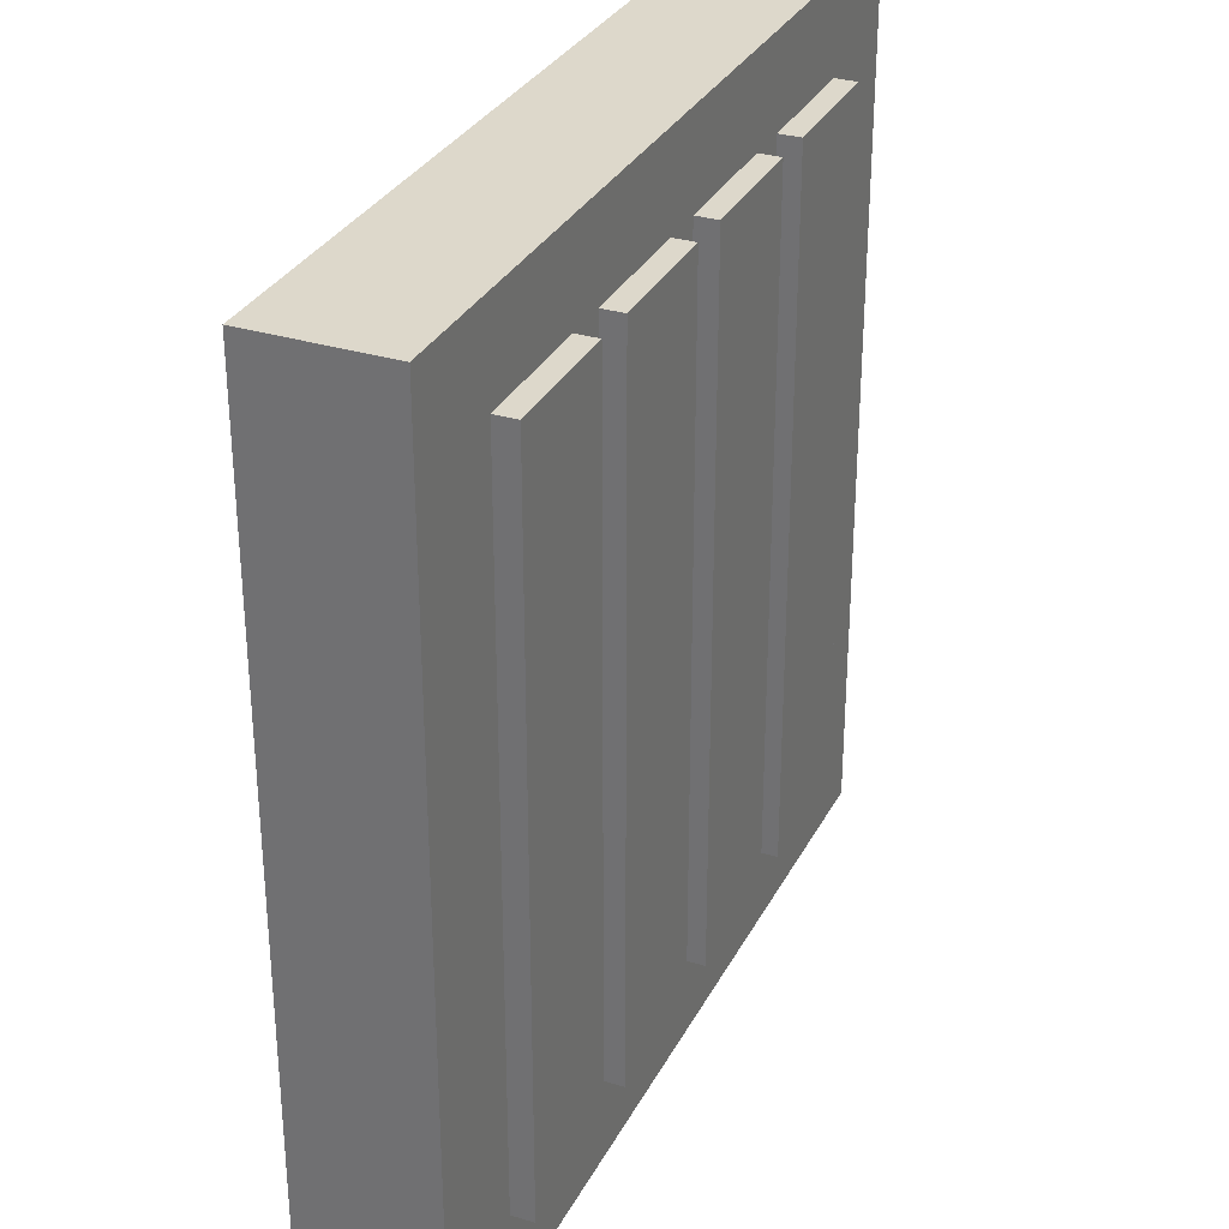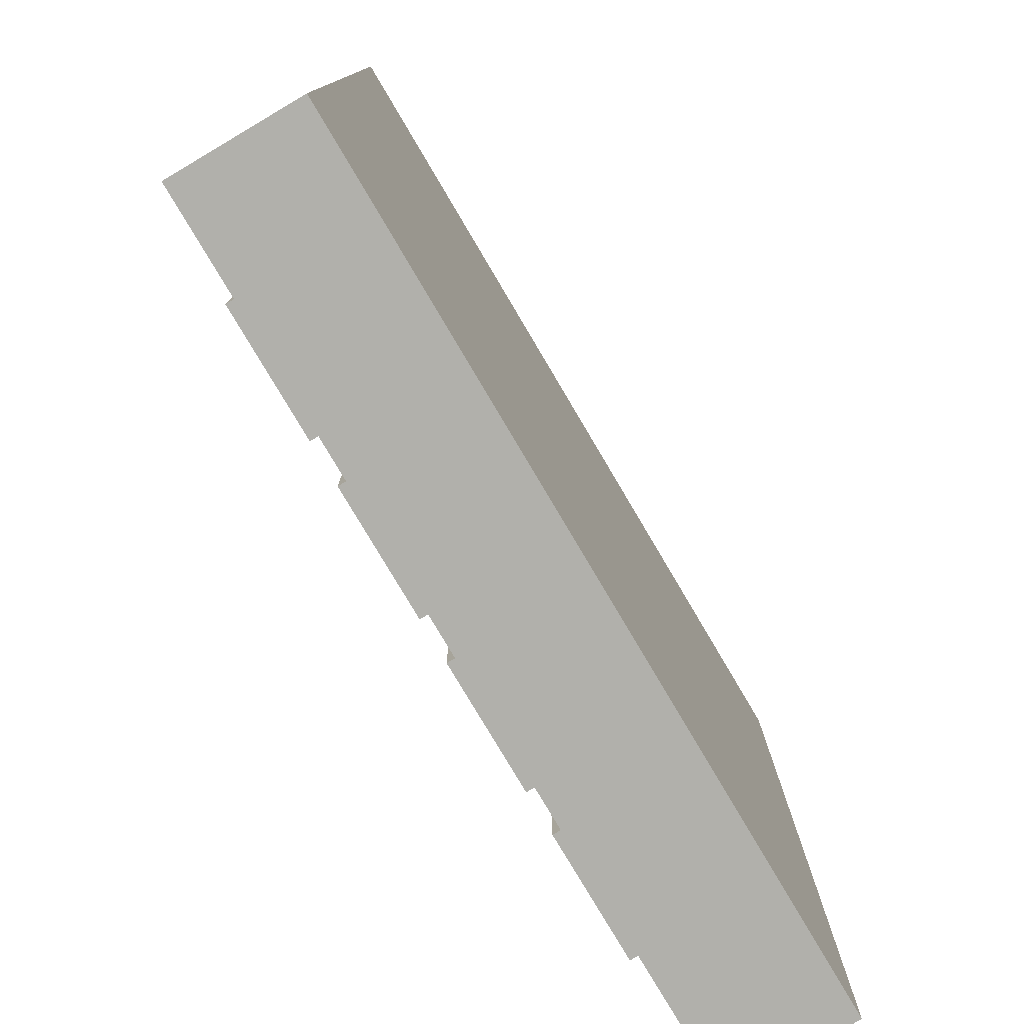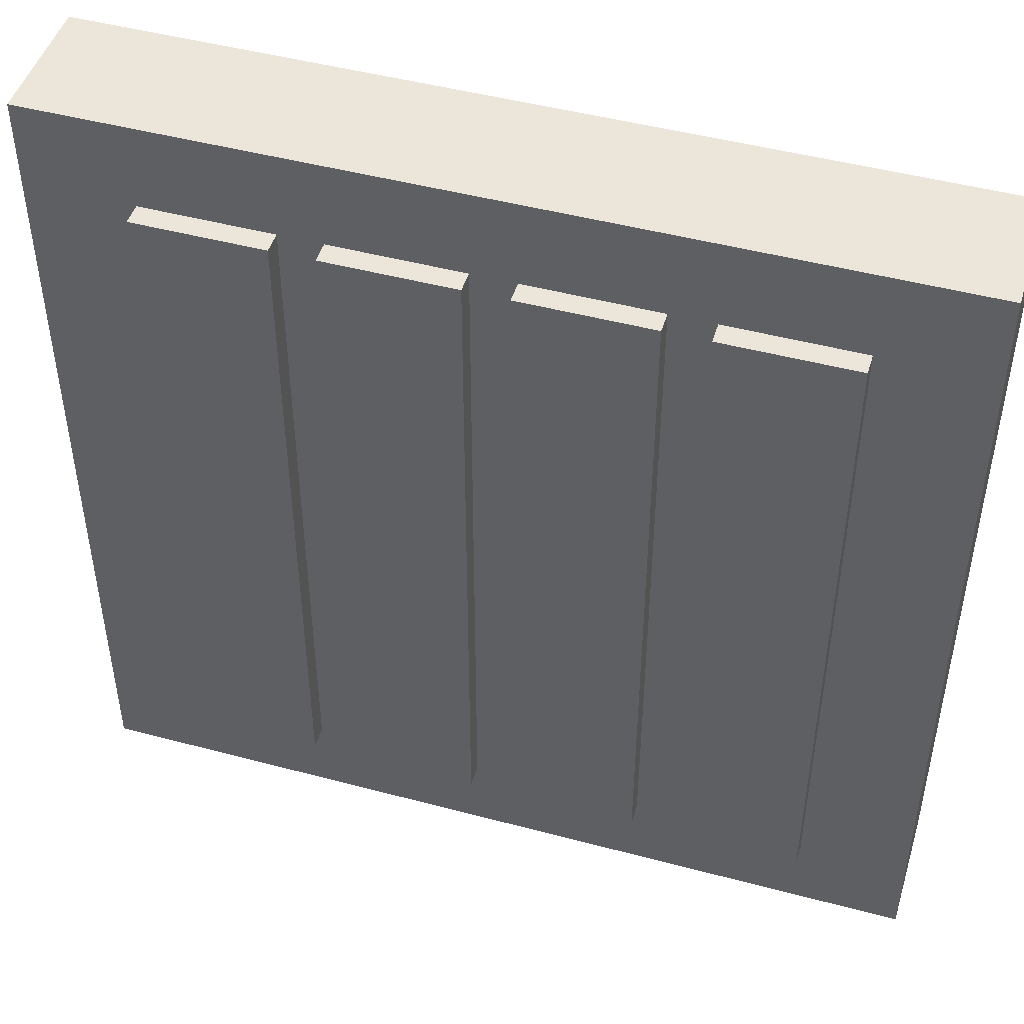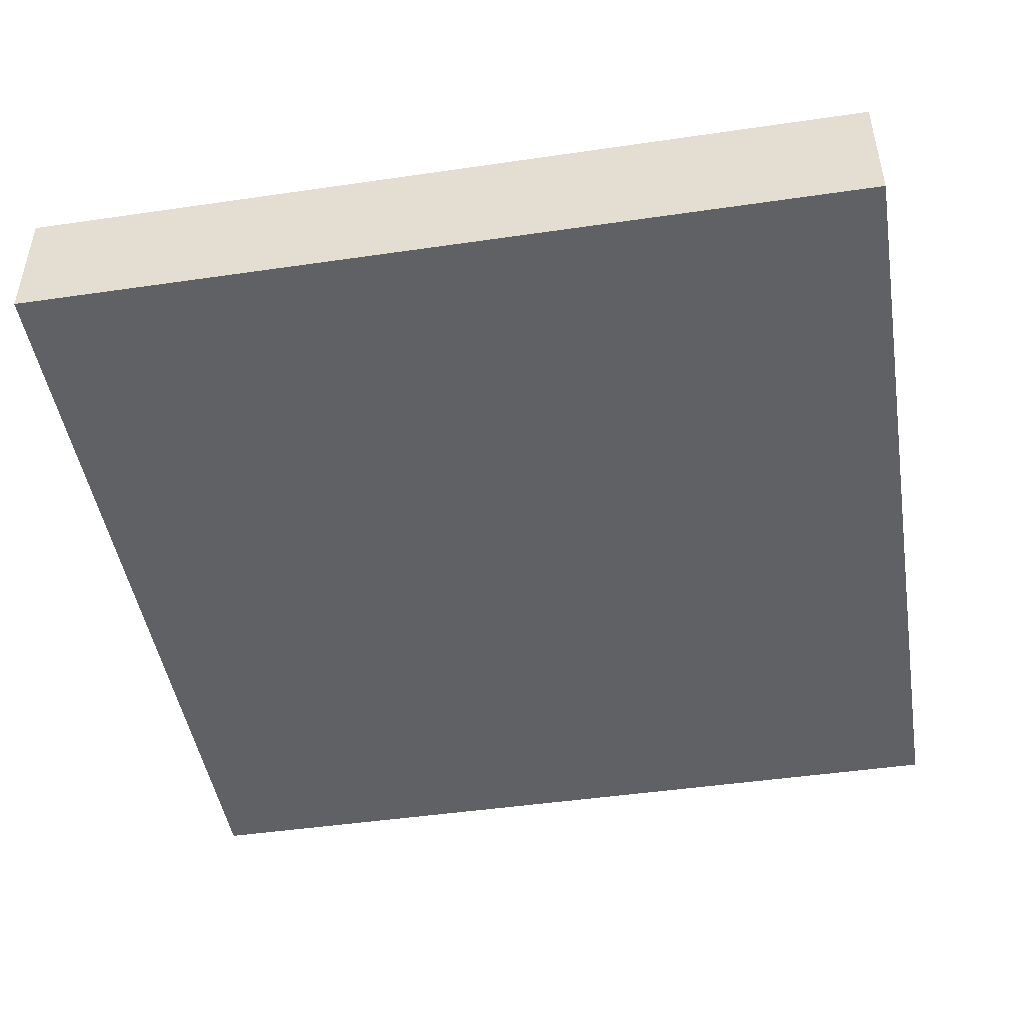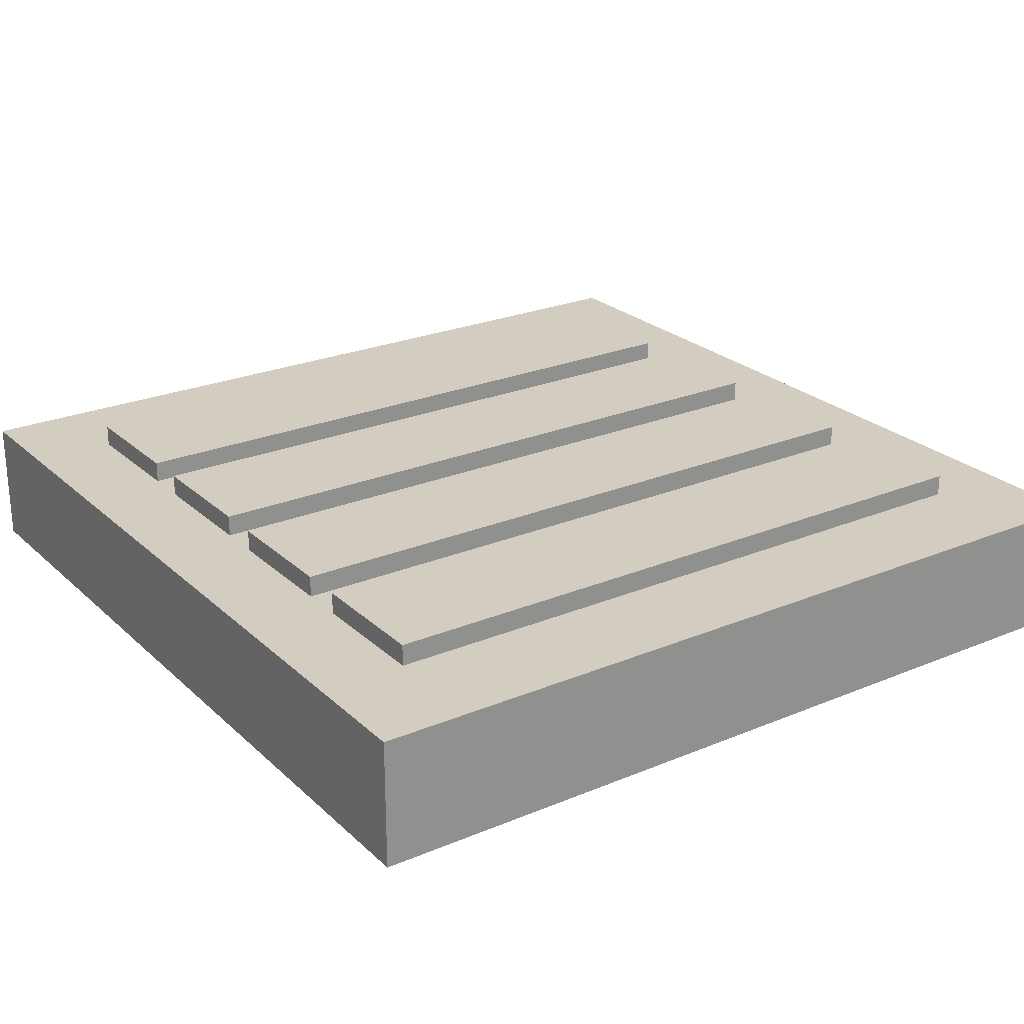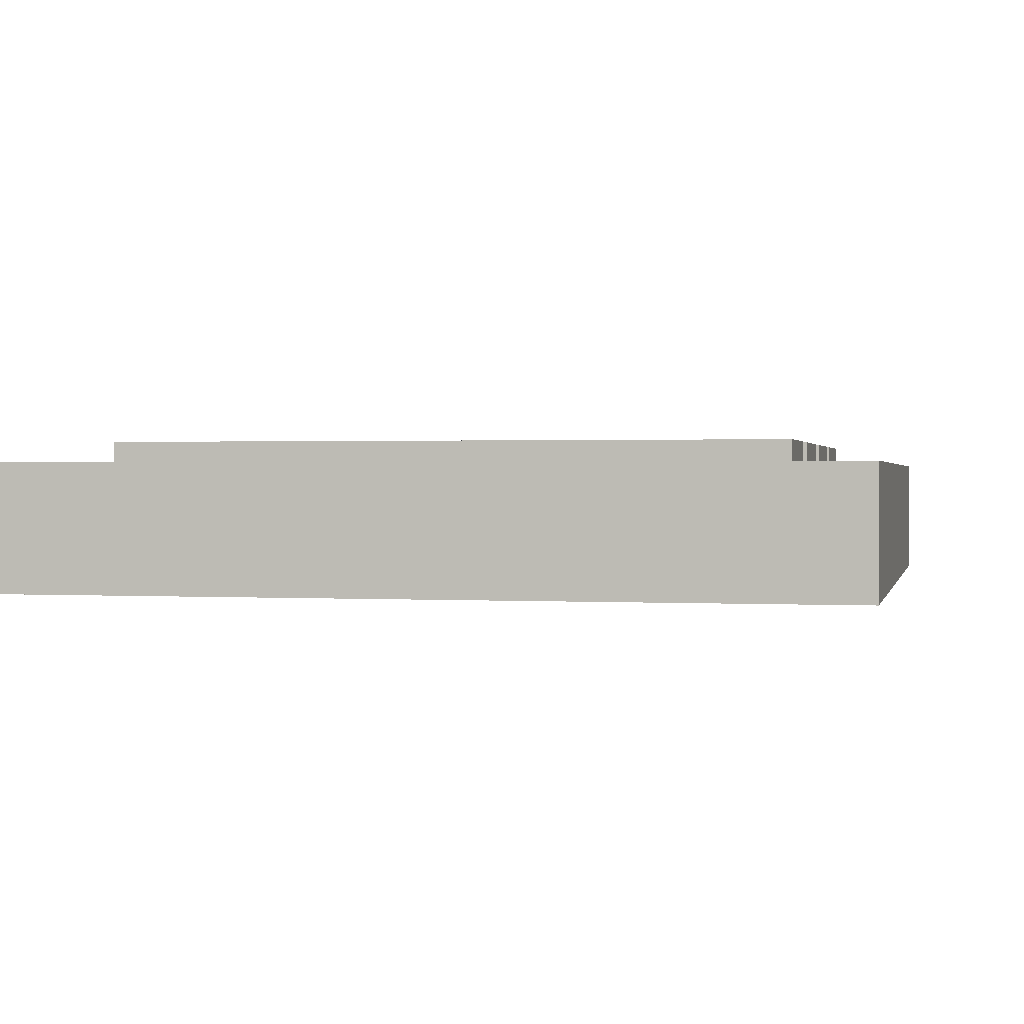
<metadata>
{"format":"obj","ext":"obj","renderer":"f3d","projection":"perspective","resolution":1024,"background":"white","views":[{"elev":31.3,"azim":113.6,"up":"+Z"},{"elev":-78.5,"azim":-59.4,"up":"+Z"},{"elev":47.3,"azim":-163.2,"up":"+Z"},{"elev":-46.8,"azim":99.4,"up":"+Y"},{"elev":24.5,"azim":-124.5,"up":"+Y"},{"elev":0.9,"azim":102.5,"up":"+Y"}]}
</metadata>
<code>
o
v 0 2 0
v 0 2 -4
v 0 2.5 0
v 0 2.5 -4
v 0 2.6 0
v 0 2.6 -4
v 0.5 2.6 -0.4
v 0.5 2.6 -3.6
v 0.5 2.7 -0.4
v 0.5 2.7 -3.6
v 1.3 2.6 -0.4
v 1.3 2.6 -3.6
v 1.3 2.7 -0.4
v 1.3 2.7 -3.6
v 2.1 2.6 -0.4
v 2.1 2.6 -3.6
v 2.1 2.7 -0.4
v 2.1 2.7 -3.6
v 2.9 2.6 -0.4
v 2.9 2.6 -3.6
v 2.9 2.7 -0.4
v 2.9 2.7 -3.6
v 1.1 2.6 -0.4
v 1.1 2.6 -3.6
v 1.1 2.7 -0.4
v 1.1 2.7 -3.6
v 1.9 2.6 -0.4
v 1.9 2.6 -3.6
v 1.9 2.7 -0.4
v 1.9 2.7 -3.6
v 2.7 2.6 -0.4
v 2.7 2.6 -3.6
v 2.7 2.7 -0.4
v 2.7 2.7 -3.6
v 3.5 2.6 -0.4
v 3.5 2.6 -3.6
v 3.5 2.7 -0.4
v 3.5 2.7 -3.6
v 4 2 0
v 4 2 -4
v 4 2.5 0
v 4 2.5 -4
v 4 2.6 0
v 4 2.6 -4
v 0 2 0
v 0 2.5 0
v 0 2.6 0
v 4 2 0
v 4 2.5 0
v 4 2.6 0
v 0.5 2.6 -0.4
v 0.5 2.7 -0.4
v 1.1 2.6 -0.4
v 1.1 2.7 -0.4
v 1.3 2.6 -0.4
v 1.3 2.7 -0.4
v 1.9 2.6 -0.4
v 1.9 2.7 -0.4
v 2.1 2.6 -0.4
v 2.1 2.7 -0.4
v 2.7 2.6 -0.4
v 2.7 2.7 -0.4
v 2.9 2.6 -0.4
v 2.9 2.7 -0.4
v 3.5 2.6 -0.4
v 3.5 2.7 -0.4
v 0.5 2.6 -3.6
v 0.5 2.7 -3.6
v 1.1 2.6 -3.6
v 1.1 2.7 -3.6
v 1.3 2.6 -3.6
v 1.3 2.7 -3.6
v 1.9 2.6 -3.6
v 1.9 2.7 -3.6
v 2.1 2.6 -3.6
v 2.1 2.7 -3.6
v 2.7 2.6 -3.6
v 2.7 2.7 -3.6
v 2.9 2.6 -3.6
v 2.9 2.7 -3.6
v 3.5 2.6 -3.6
v 3.5 2.7 -3.6
v 0 2 -4
v 0 2.5 -4
v 0 2.6 -4
v 4 2 -4
v 4 2.5 -4
v 4 2.6 -4
v 0 2 0
v 4 2 0
v 0 2 -4
v 4 2 -4
v 0 2.6 0
v 4 2.6 0
v 0.5 2.6 -0.4
v 1.1 2.6 -0.4
v 1.3 2.6 -0.4
v 1.9 2.6 -0.4
v 2.1 2.6 -0.4
v 2.7 2.6 -0.4
v 2.9 2.6 -0.4
v 3.5 2.6 -0.4
v 0.5 2.6 -3.6
v 1.1 2.6 -3.6
v 1.3 2.6 -3.6
v 1.9 2.6 -3.6
v 2.1 2.6 -3.6
v 2.7 2.6 -3.6
v 2.9 2.6 -3.6
v 3.5 2.6 -3.6
v 0 2.6 -4
v 4 2.6 -4
v 0.5 2.7 -0.4
v 1.1 2.7 -0.4
v 1.3 2.7 -0.4
v 1.9 2.7 -0.4
v 2.1 2.7 -0.4
v 2.7 2.7 -0.4
v 2.9 2.7 -0.4
v 3.5 2.7 -0.4
v 0.5 2.7 -3.6
v 1.1 2.7 -3.6
v 1.3 2.7 -3.6
v 1.9 2.7 -3.6
v 2.1 2.7 -3.6
v 2.7 2.7 -3.6
v 2.9 2.7 -3.6
v 3.5 2.7 -3.6
f 3 2 1
f 4 2 3
f 5 4 3
f 6 4 5
f 9 8 7
f 10 8 9
f 13 12 11
f 14 12 13
f 17 16 15
f 18 16 17
f 21 20 19
f 22 20 21
f 23 24 25
f 25 24 26
f 27 28 29
f 29 28 30
f 31 32 33
f 33 32 34
f 35 36 37
f 37 36 38
f 39 40 41
f 41 40 42
f 41 42 43
f 43 42 44
f 48 46 45
f 49 47 46
f 49 46 48
f 50 47 49
f 53 52 51
f 54 52 53
f 57 56 55
f 58 56 57
f 61 60 59
f 62 60 61
f 65 64 63
f 66 64 65
f 67 68 69
f 69 68 70
f 71 72 73
f 73 72 74
f 75 76 77
f 77 76 78
f 79 80 81
f 81 80 82
f 83 84 86
f 84 85 87
f 86 84 87
f 87 85 88
f 91 90 89
f 92 90 91
f 93 94 95
f 95 94 96
f 96 94 97
f 97 94 98
f 98 94 99
f 99 94 100
f 100 94 101
f 101 94 102
f 93 95 103
f 96 97 104
f 104 97 105
f 98 99 106
f 106 99 107
f 100 101 108
f 108 101 109
f 102 94 110
f 108 109 111
f 109 110 111
f 106 107 111
f 93 103 111
f 107 108 111
f 104 105 111
f 105 106 111
f 103 104 111
f 110 94 112
f 111 110 112
f 113 114 121
f 121 114 122
f 115 116 123
f 123 116 124
f 117 118 125
f 125 118 126
f 119 120 127
f 127 120 128

</code>
